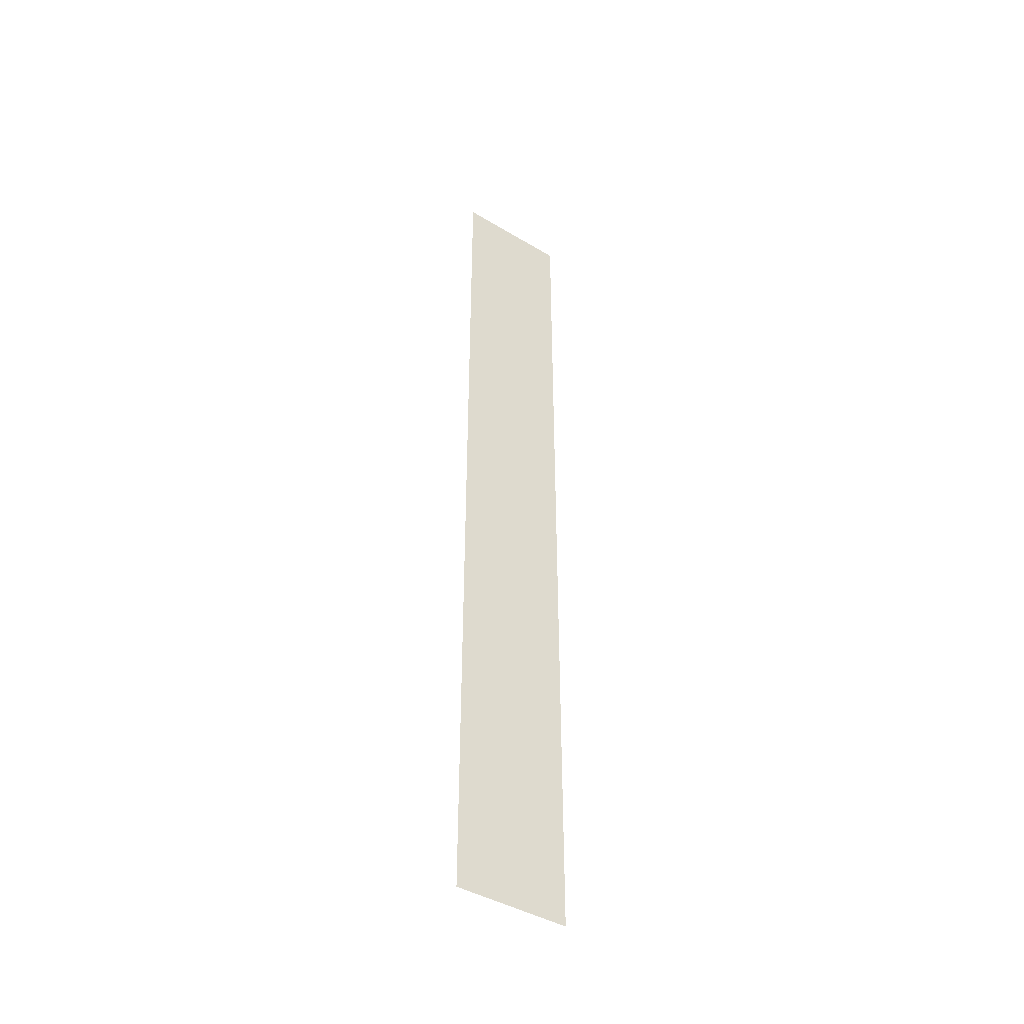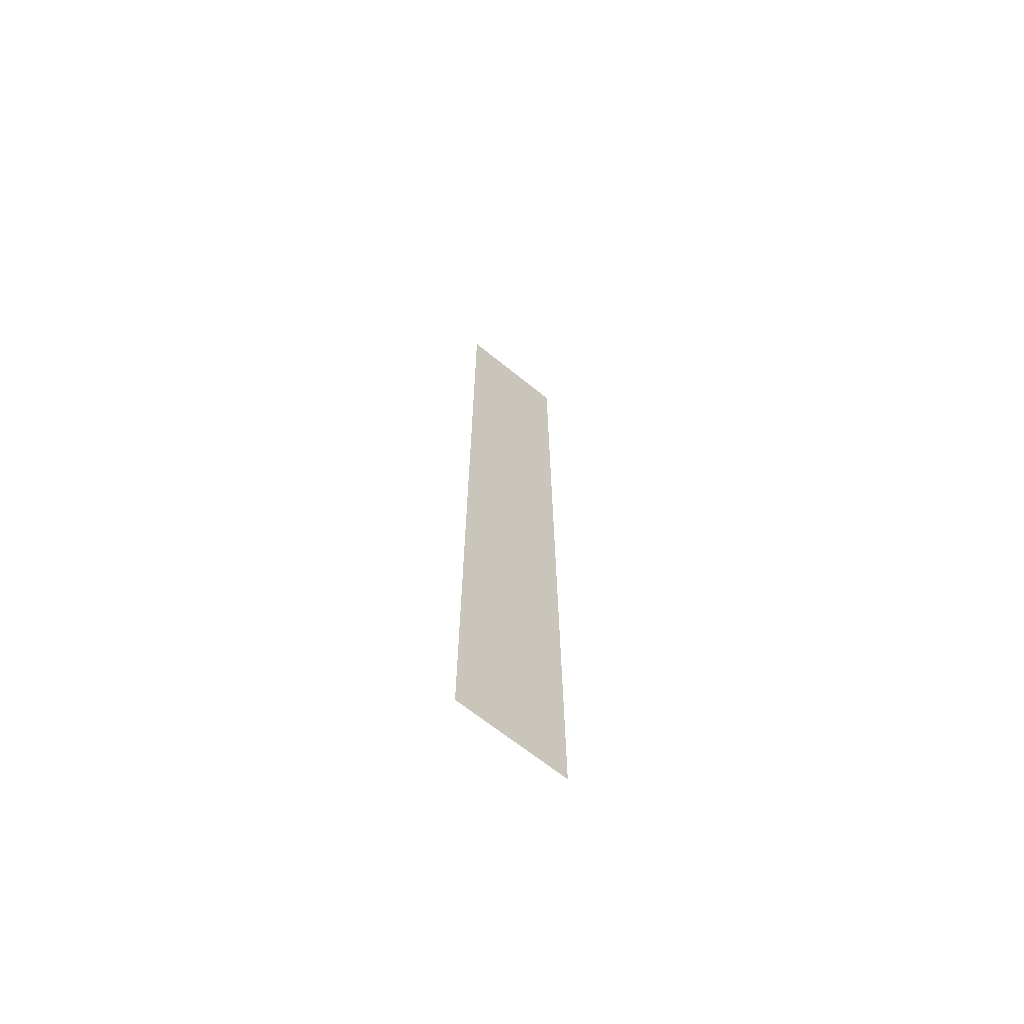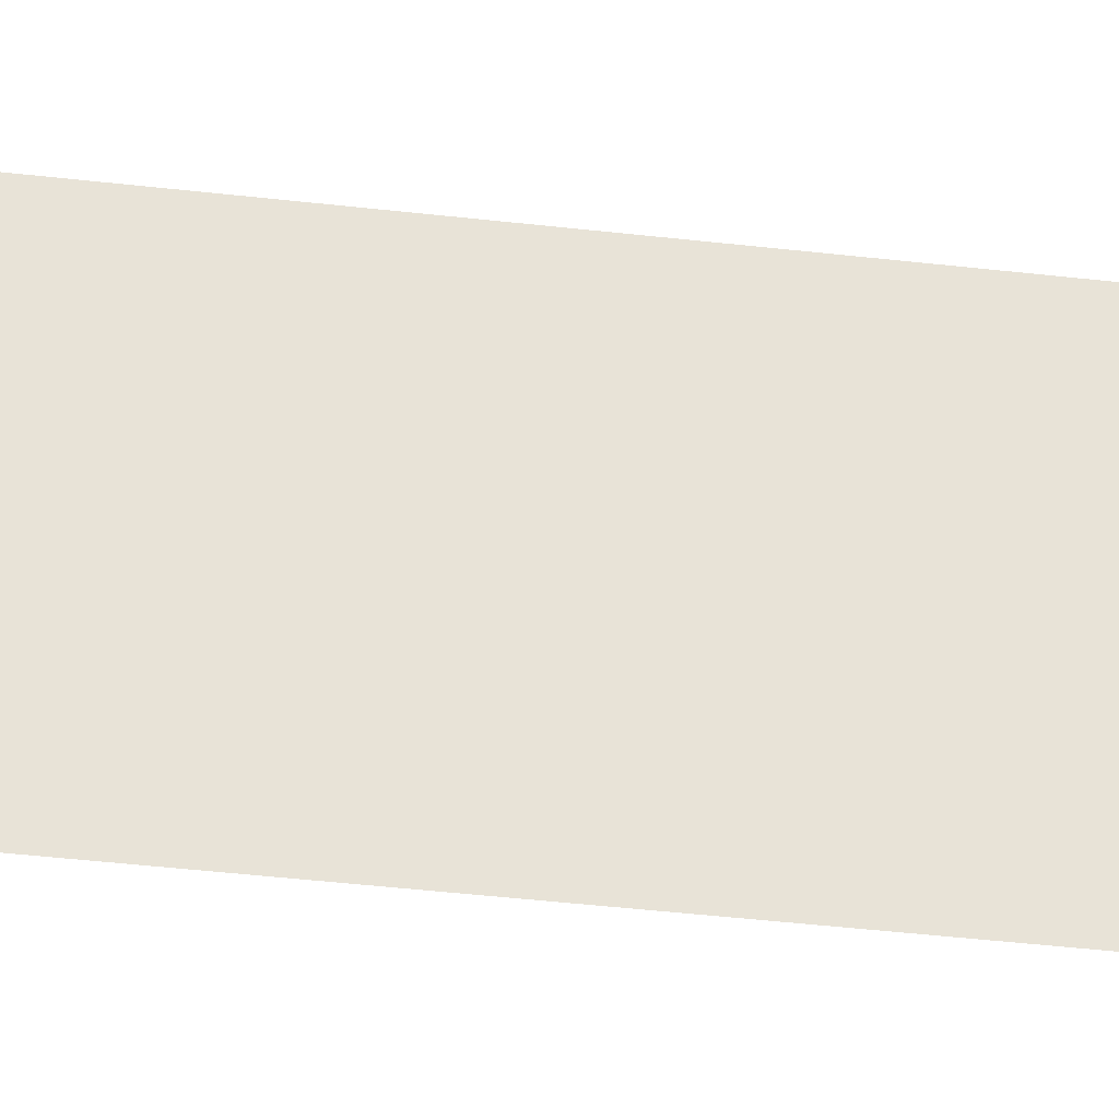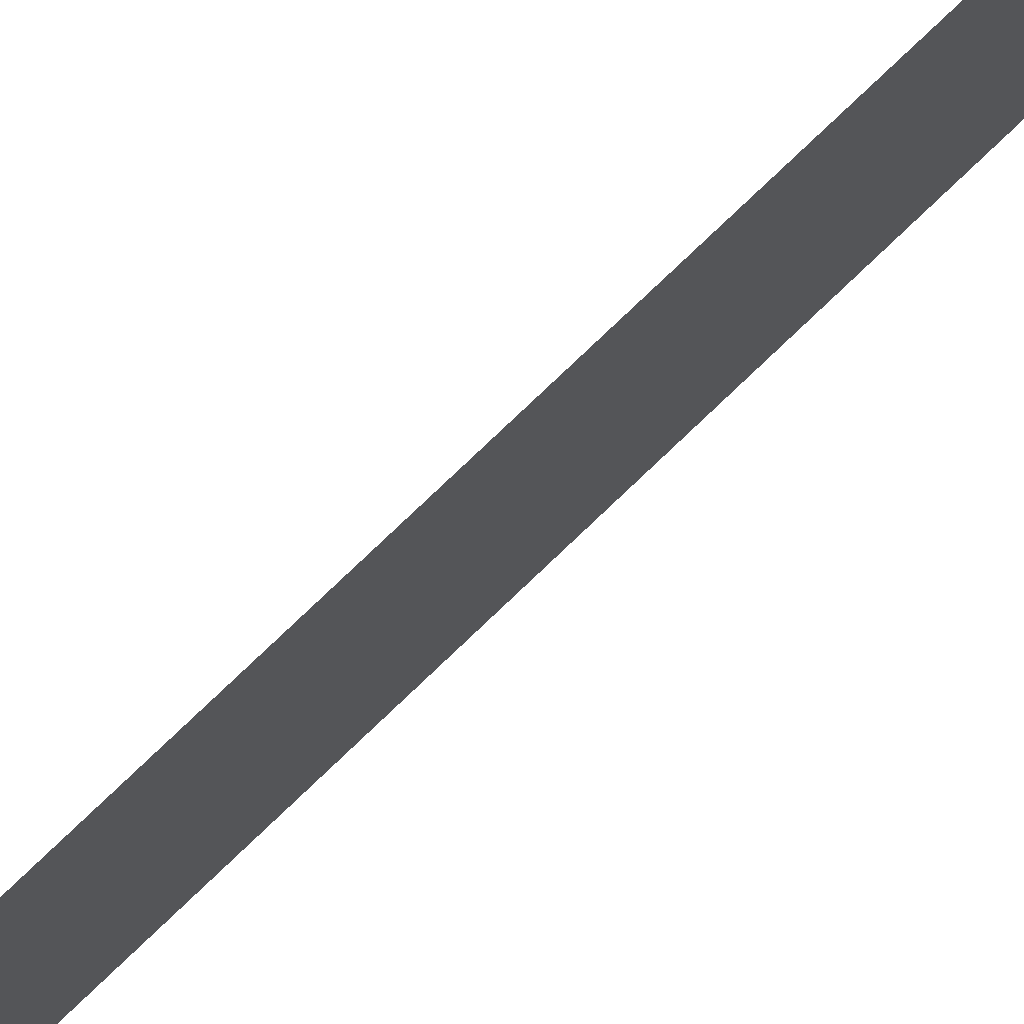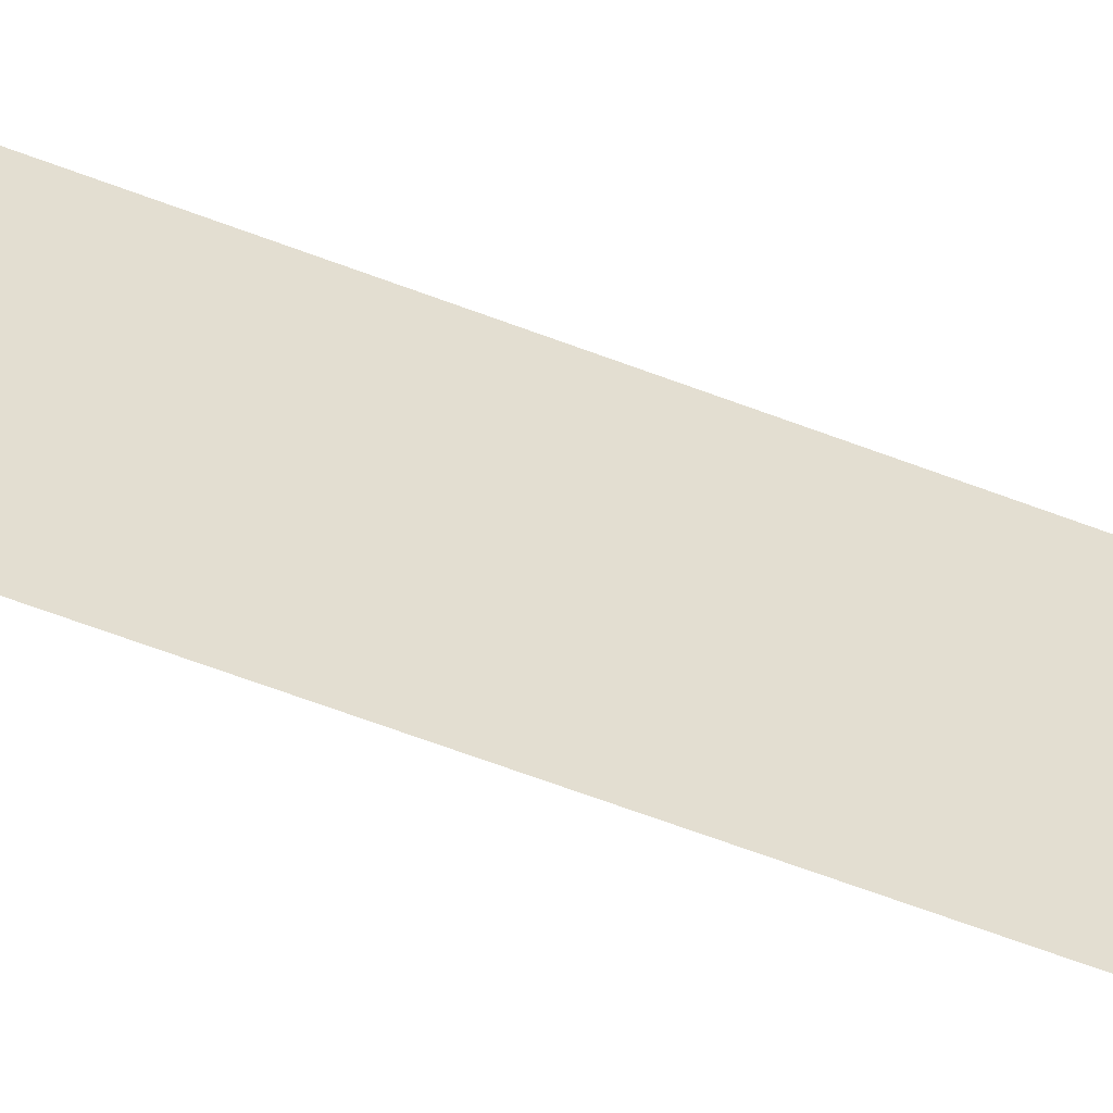
<metadata>
{"format":"obj","ext":"obj","renderer":"f3d","projection":"perspective","resolution":1024,"background":"white","views":[{"elev":-42.7,"azim":-125.6,"up":"+Y"},{"elev":-66.9,"azim":-129.1,"up":"+Y"},{"elev":-28.2,"azim":-101.2,"up":"+Z"},{"elev":75.3,"azim":-134.0,"up":"+Z"},{"elev":-54.3,"azim":-113.0,"up":"+Z"}]}
</metadata>
<code>
v 0 8 2
v -0 8 0
v 0 -8 2
v -0 -8 0
f 2 3 1
f 2 4 3

</code>
